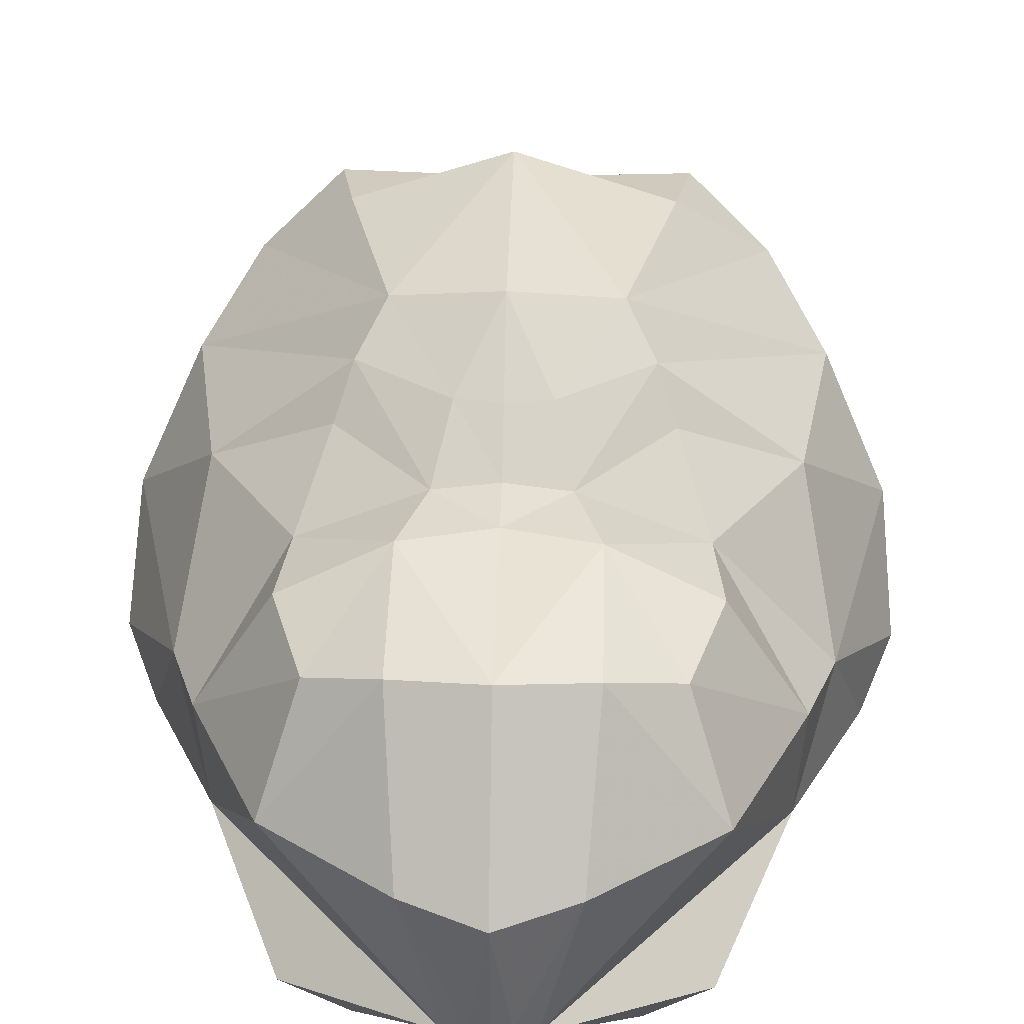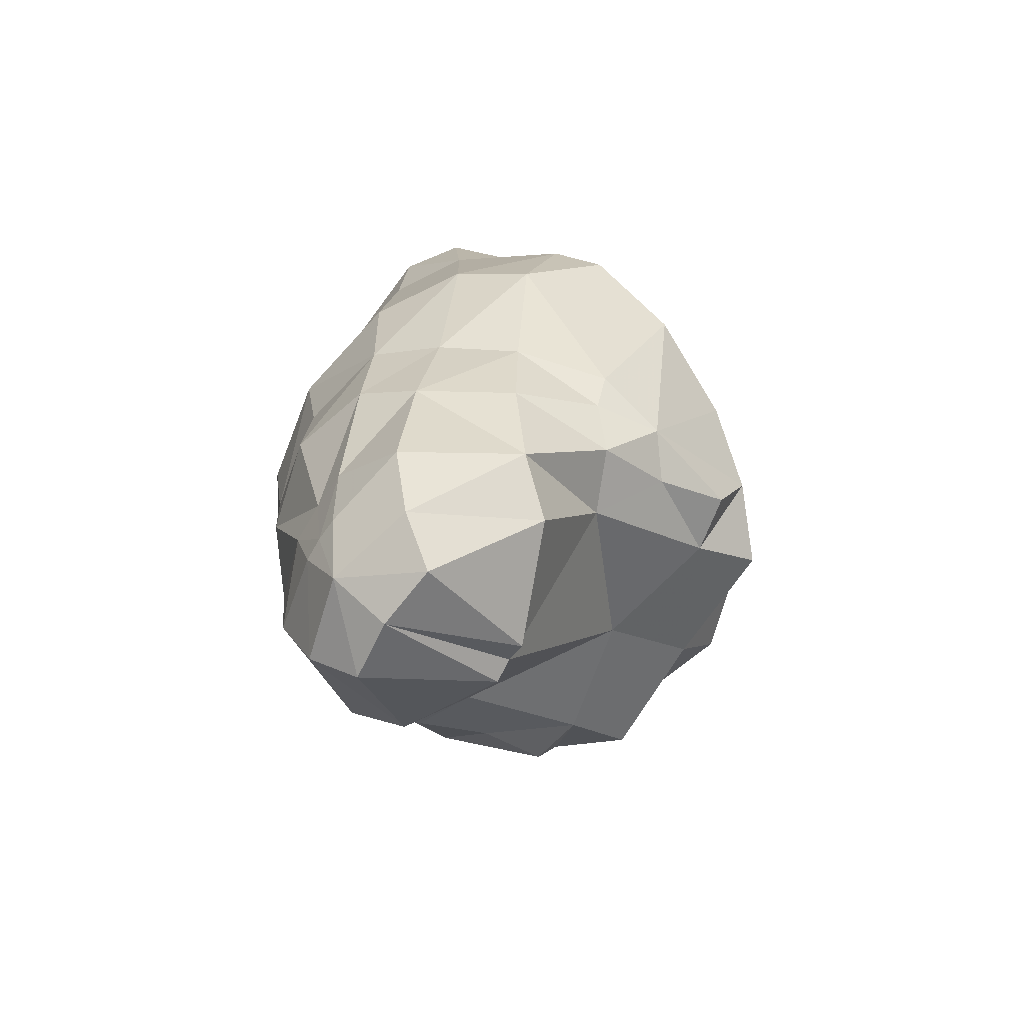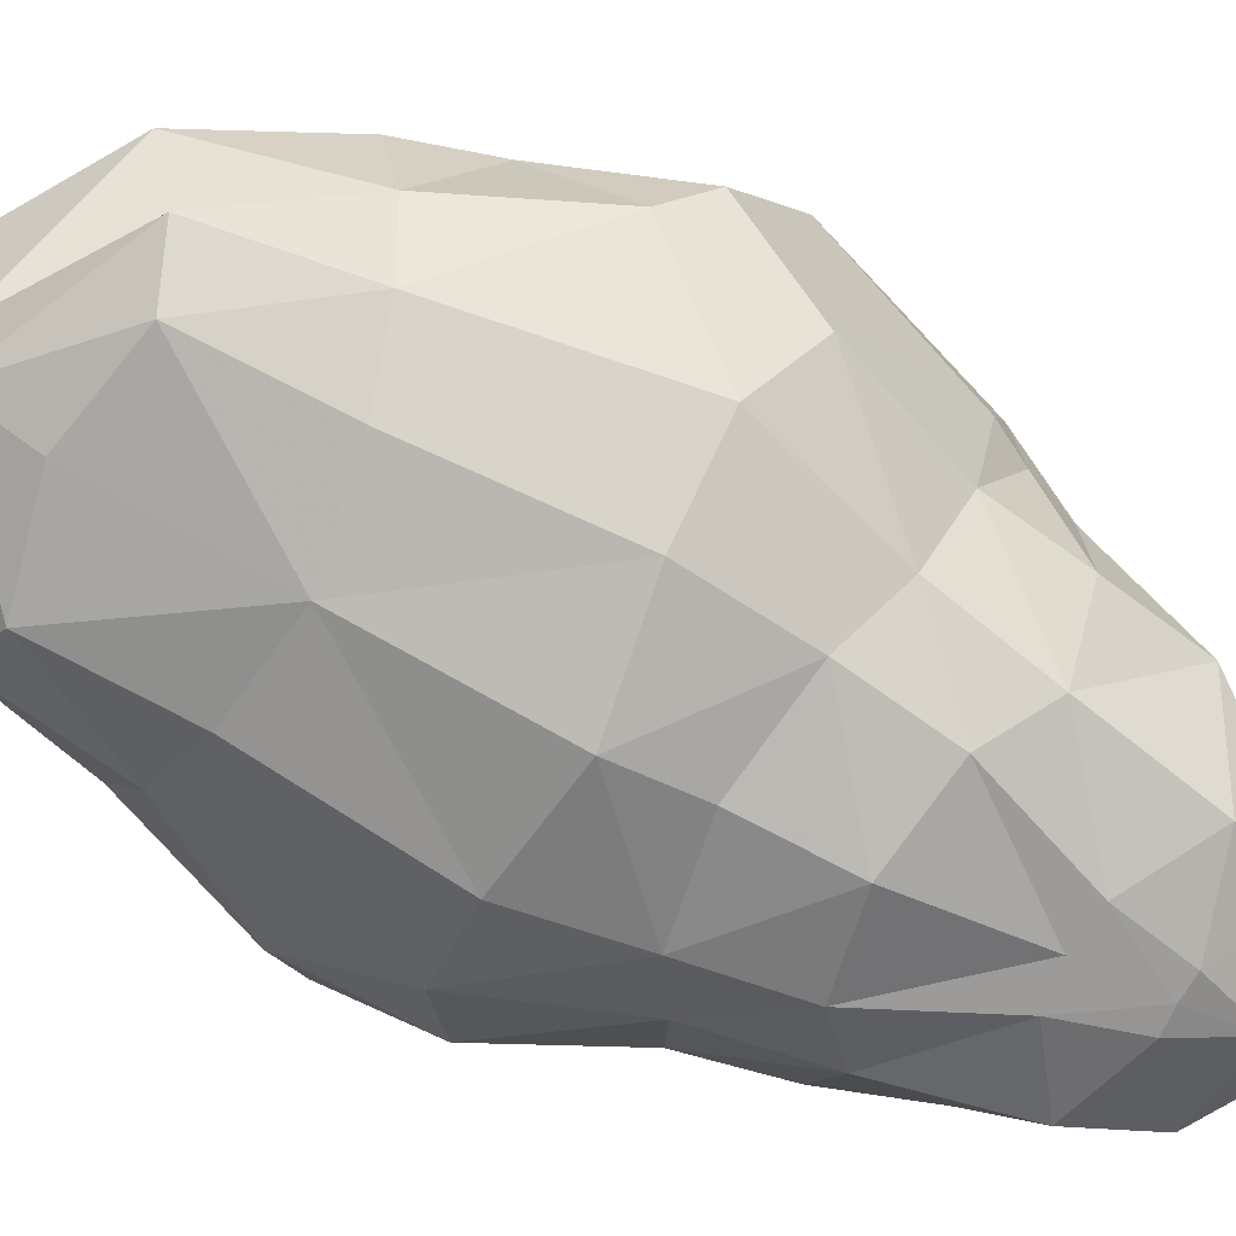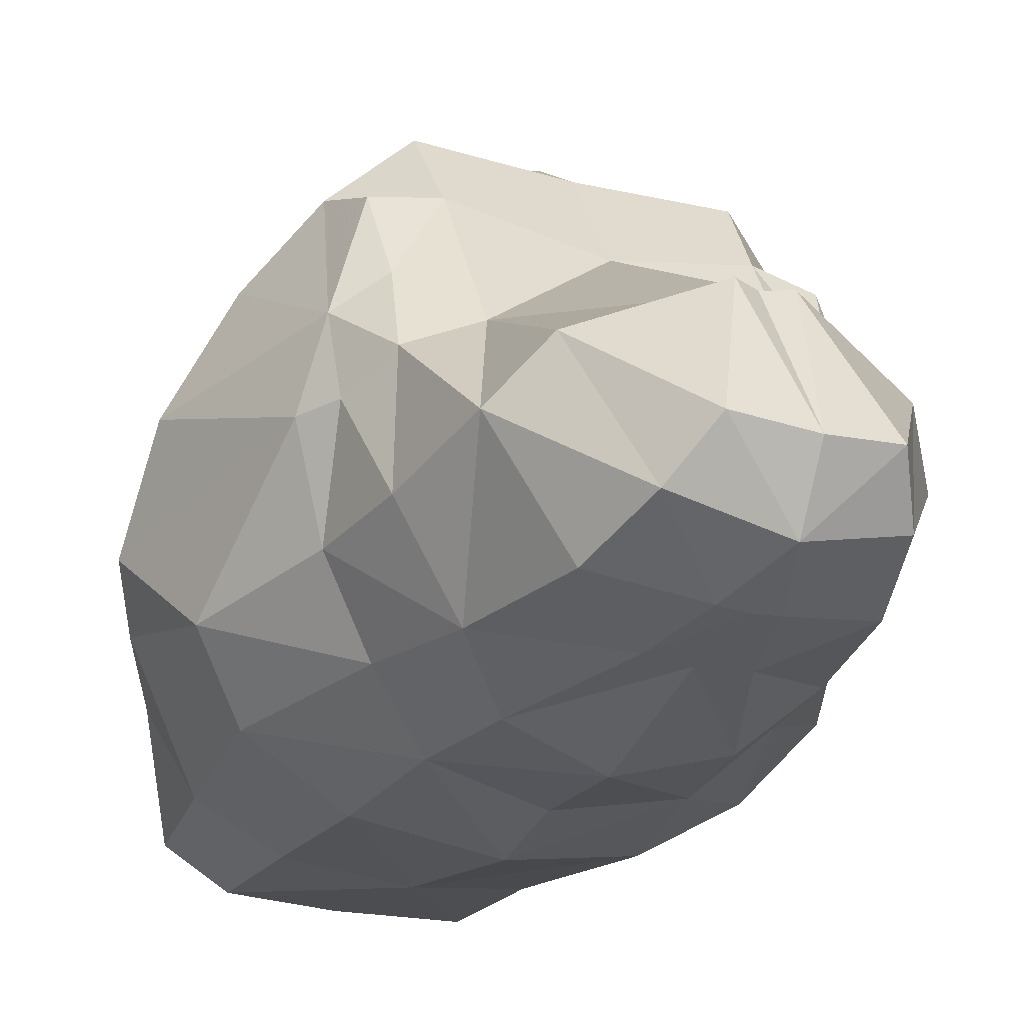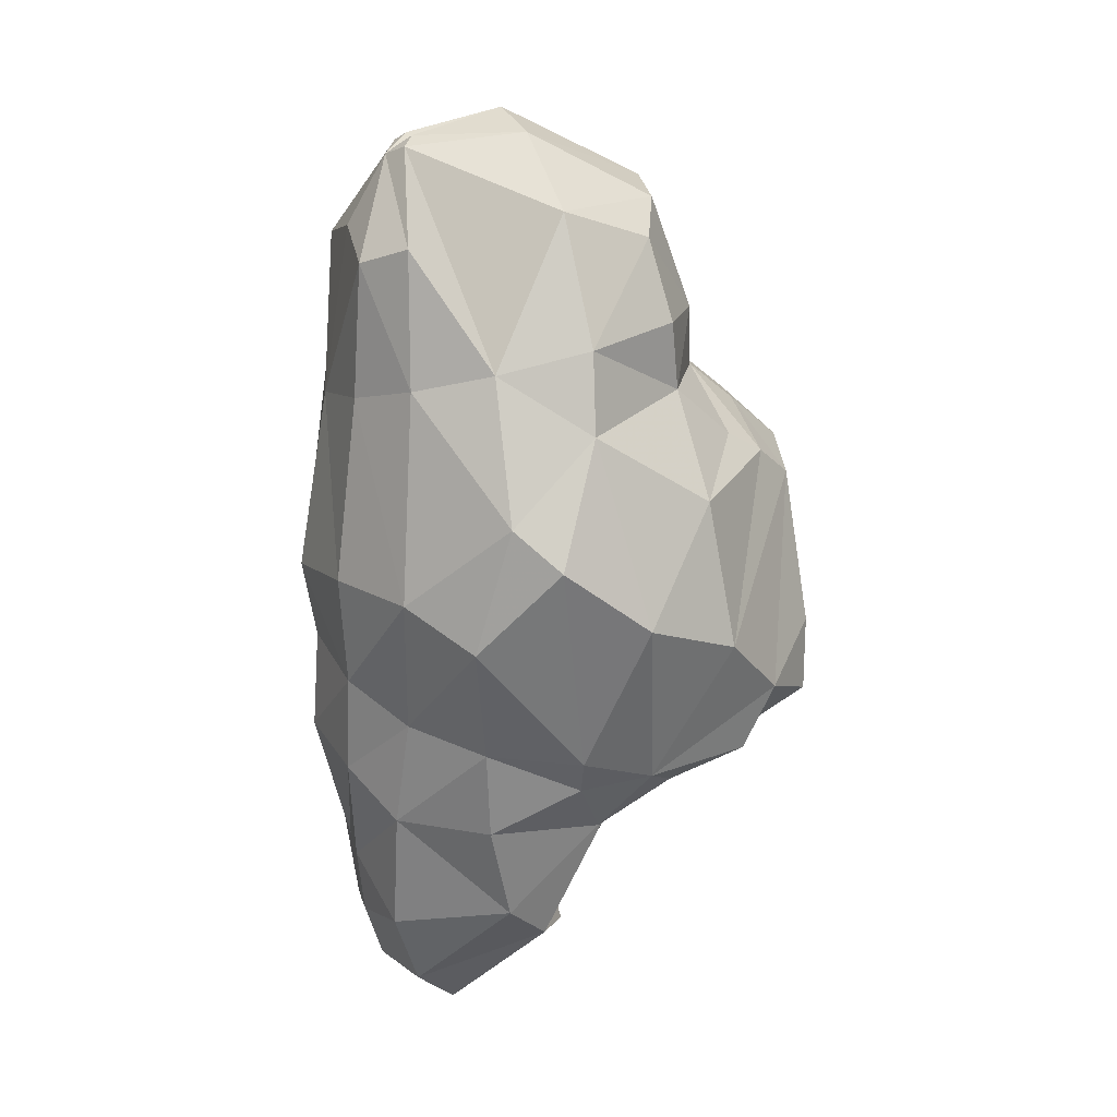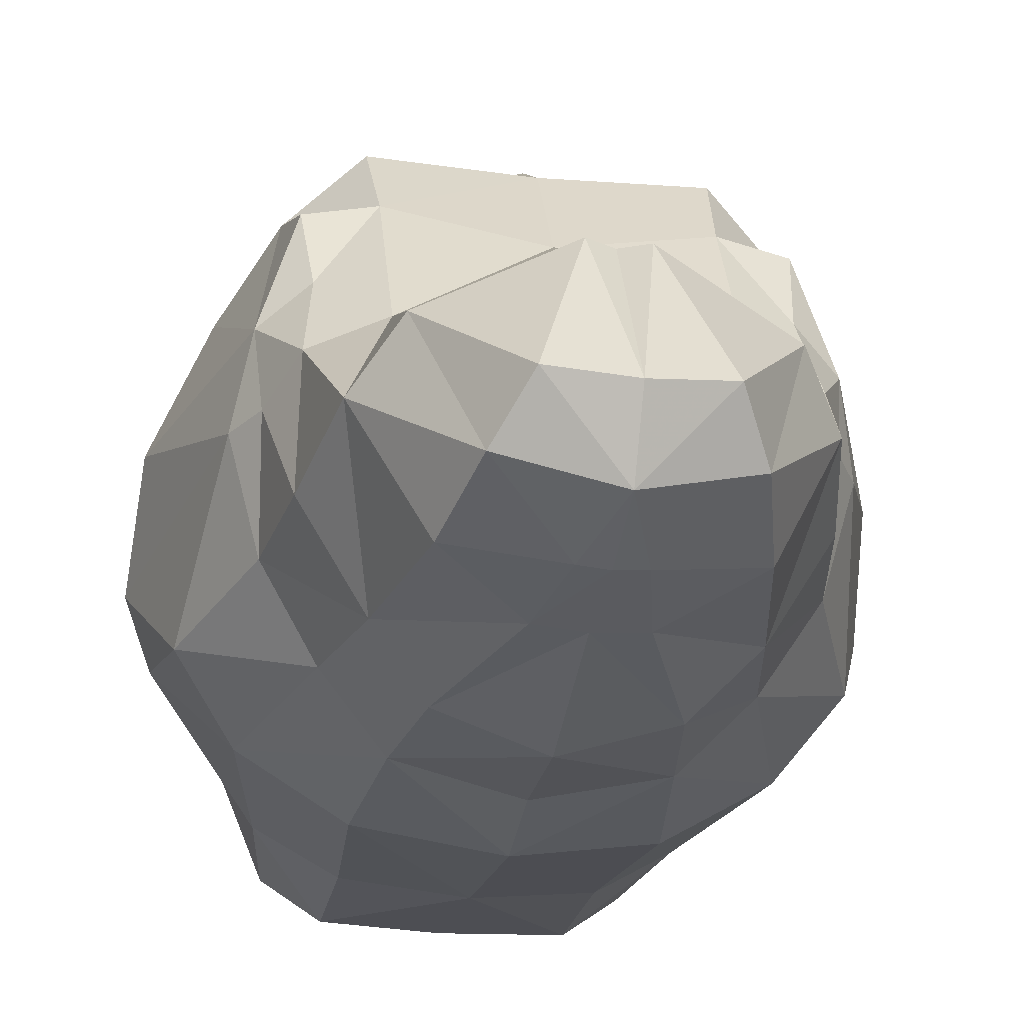
<metadata>
{"format":"obj","ext":"obj","renderer":"f3d","projection":"perspective","resolution":1024,"background":"white","views":[{"elev":27.1,"azim":1.8,"up":"+Y"},{"elev":-68.5,"azim":57.9,"up":"+Z"},{"elev":-72.2,"azim":63.0,"up":"+Y"},{"elev":-24.0,"azim":156.0,"up":"+Y"},{"elev":17.1,"azim":77.0,"up":"+Z"},{"elev":-26.3,"azim":170.2,"up":"+Y"}]}
</metadata>
<code>
v  -0.3389 0.1429 0.8641
v  -0.08193 -0.449 1.082
v  -0.03995 -0.4226 1.106
v  -0.2709 -0.6024 0.8129
v  -0.09322 0.4517 0.3712
v  -0.3192 0.3762 0.3263
v  -0.5653 0.252 0.2087
v  -0.7628 -0.1815 0.1017
v  -0.6713 -0.3888 -0.1282
v  -0.3209 0.6124 -0.2165
v  -0.5553 -0.08508 -0.5706
v  -0.5726 0.1044 -0.5383
v  -0.4693 0.1845 -0.5957
v  -0.1084 -0.6308 -0.8937
v  -0.06482 -0.6055 -1.087
v  -0.1712 -0.3713 -1.341
v  -0.0602 -0.02544 -1.183
v  0 -0.02651 -1.156
v  -0.1887 0.1902 0.9477
v  -0.1868 0.3001 0.6489
v  -0.4073 0.1909 0.6517
v  -0.5665 -0.05983 0.6203
v  -0.419 -0.1015 0.9495
v  -0.1636 -0.1406 1.121
v  -0.4012 -0.4968 0.8653
v  0 -0.488 1.056
v  0 -0.1748 1.17
v  -0.452 -0.5053 0.5122
v  -0.2732 -0.624 0.4633
v  0 -0.594 0.8711
v  0 -0.6665 0.422
v  0 0.4521 0.3807
v  0 0.6098 0.237
v  -0.2219 0.5751 0.1839
v  -0.2821 0.4802 0.2643
v  -0.1314 0.3192 0.48
v  0 0.3342 0.4775
v  -0.3859 0.2124 0.469
v  -0.6272 0.3091 -0.1727
v  -0.7468 0.05273 -0.07297
v  -0.6282 -0.06801 0.4122
v  -0.7002 -0.298 0.2054
v  -0.5408 -0.3383 -0.4562
v  -0.4188 -0.5246 -0.4007
v  -0.5403 -0.5481 -0.02645
v  -0.609 -0.09097 -0.4764
v  0 0.7092 -0.2289
v  0 0.5918 -0.3987
v  -0.3519 0.6 -0.4068
v  -0.5121 0.4625 -0.3344
v  -0.4952 -0.02281 -0.7012
v  -0.49 0.383 -0.5135
v  -0.3373 0.4096 -0.5279
v  -0.3344 0.04591 -0.7337
v  -0.2939 -0.5544 -1.027
v  -0.2396 -0.4826 -1.235
v  0 -0.5488 -1.265
v  0 -0.6082 -1.082
v  0 -0.6324 -0.8783
v  0 -0.7259 -0.53
v  -0.2355 -0.6646 -0.577
v  -0.3524 -0.1397 -1.077
v  0 -0.3929 -1.361
v  0 0.3262 -0.5681
v  0 -0.7091 -0.2654
v  -0.2744 -0.6613 -0.3127
v  -0.3614 -0.5523 -0.6935
v  -0.5011 -0.3205 -0.6985
v  -0.4457 -0.2572 -0.962
v  0 -0.7468 -0.05806
v  -0.3095 -0.686 -0.01696
v  -0.5488 -0.3072 0.5645
v  0 0.3089 0.6071
v  0 0.2024 0.9823
v  0.3389 0.1429 0.8641
v  0.08193 -0.449 1.082
v  0.03995 -0.4226 1.106
v  0.2709 -0.6024 0.8129
v  0.09322 0.4517 0.3712
v  0.3192 0.3762 0.3263
v  0.5653 0.252 0.2087
v  0.7628 -0.1815 0.1017
v  0.6713 -0.3888 -0.1282
v  0.3209 0.6124 -0.2165
v  0.5553 -0.08508 -0.5706
v  0.5726 0.1044 -0.5383
v  0.4693 0.1845 -0.5957
v  0.1084 -0.6308 -0.8937
v  0.06482 -0.6055 -1.087
v  0.1712 -0.3713 -1.341
v  0.0602 -0.02544 -1.183
v  0.1887 0.1902 0.9477
v  0.1868 0.3001 0.6489
v  0.4073 0.1909 0.6517
v  0.5665 -0.05983 0.6203
v  0.419 -0.1015 0.9495
v  0.1636 -0.1406 1.121
v  0.4012 -0.4968 0.8653
v  0.452 -0.5053 0.5122
v  0.2732 -0.624 0.4633
v  0.2219 0.5751 0.1839
v  0.2821 0.4802 0.2643
v  0.1314 0.3192 0.48
v  0.3859 0.2124 0.469
v  0.6272 0.3091 -0.1727
v  0.7468 0.05273 -0.07297
v  0.6282 -0.06801 0.4122
v  0.7002 -0.298 0.2054
v  0.5408 -0.3383 -0.4562
v  0.4188 -0.5246 -0.4007
v  0.5403 -0.5481 -0.02645
v  0.609 -0.09097 -0.4764
v  0.3519 0.6 -0.4068
v  0.5121 0.4625 -0.3344
v  0.4952 -0.02281 -0.7012
v  0.49 0.383 -0.5135
v  0.3373 0.4096 -0.5279
v  0.3344 0.04591 -0.7337
v  0.2939 -0.5544 -1.027
v  0.2396 -0.4826 -1.235
v  0.2355 -0.6646 -0.577
v  0.3524 -0.1397 -1.077
v  0.2744 -0.6613 -0.3127
v  0.3614 -0.5523 -0.6935
v  0.5011 -0.3205 -0.6985
v  0.4457 -0.2572 -0.962
v  0.3095 -0.686 -0.01696
v  0.5488 -0.3072 0.5645
g Group1
f 1 19 20 21
f 1 21 22 23
f 23 24 19 1
f 26 3 2 25
f 2 3 24 23
f 3 26 27 24
f 4 25 28 29
f 4 30 26 25
f 4 29 31 30
f 5 32 33 34
f 37 32 5 36
f 5 34 35 36
f 6 38 36 35
f 7 6 35 39
f 38 6 7 41
f 7 39 40 41
f 8 42 41 40
f 9 43 44 45
f 46 43 9 8
f 9 45 42 8
f 10 47 48 49
f 34 33 47 10
f 10 49 50 34
f 11 46 12 51
f 46 8 40 12
f 13 52 53 54
f 58 59 14 15
f 57 58 15 56
f 55 56 15 14
f 59 60 61 14
f 16 56 62 17
f 17 18 63 16
f 16 63 57 56
f 62 54 18 17
f 54 53 64 18
f 53 49 48 64
f 60 65 66 61
f 61 66 44 67
f 67 55 14 61
f 67 44 43 68
f 67 68 69 55
f 43 46 11 68
f 68 11 51 69
f 66 65 70 71
f 66 71 45 44
f 71 70 31 29
f 29 28 45 71
f 56 55 69 62
f 53 52 50 49
f 39 35 34 50
f 28 72 42 45
f 72 28 25 2
f 72 2 23 22
f 72 22 41 42
f 22 21 38 41
f 38 21 20 36
f 36 20 73 37
f 20 19 74 73
f 74 19 24 27
f 54 62 69 51
f 13 54 51 12
f 52 13 12 50
f 39 50 12 40
f 75 94 93 92
f 75 96 95 94
f 92 97 96 75
f 26 98 76 77
f 76 96 97 77
f 77 97 27 26
f 78 100 99 98
f 78 98 26 30
f 78 30 31 100
f 79 101 33 32
f 79 32 37 103
f 79 103 102 101
f 80 102 103 104
f 81 105 102 80
f 81 80 104 107
f 81 107 106 105
f 82 106 107 108
f 83 111 110 109
f 83 109 112 82
f 83 82 108 111
f 84 113 48 47
f 47 33 101 84
f 84 101 114 113
f 85 115 86 112
f 106 82 112 86
f 87 118 117 116
f 88 59 58 89
f 89 58 57 120
f 89 120 119 88
f 121 60 59 88
f 90 91 122 120
f 63 18 91 90
f 90 120 57 63
f 18 118 122 91
f 64 117 118 18
f 48 113 117 64
f 123 65 60 121
f 121 124 110 123
f 88 119 124 121
f 124 125 109 110
f 124 119 126 125
f 85 112 109 125
f 125 126 115 85
f 123 127 70 65
f 123 110 111 127
f 127 100 31 70
f 111 99 100 127
f 120 122 126 119
f 117 113 114 116
f 101 102 105 114
f 108 128 99 111
f 128 76 98 99
f 128 95 96 76
f 128 108 107 95
f 104 94 95 107
f 104 103 93 94
f 73 93 103 37
f 74 92 93 73
f 74 27 97 92
f 118 115 126 122
f 87 86 115 118
f 86 87 116 114
f 86 114 105 106

</code>
